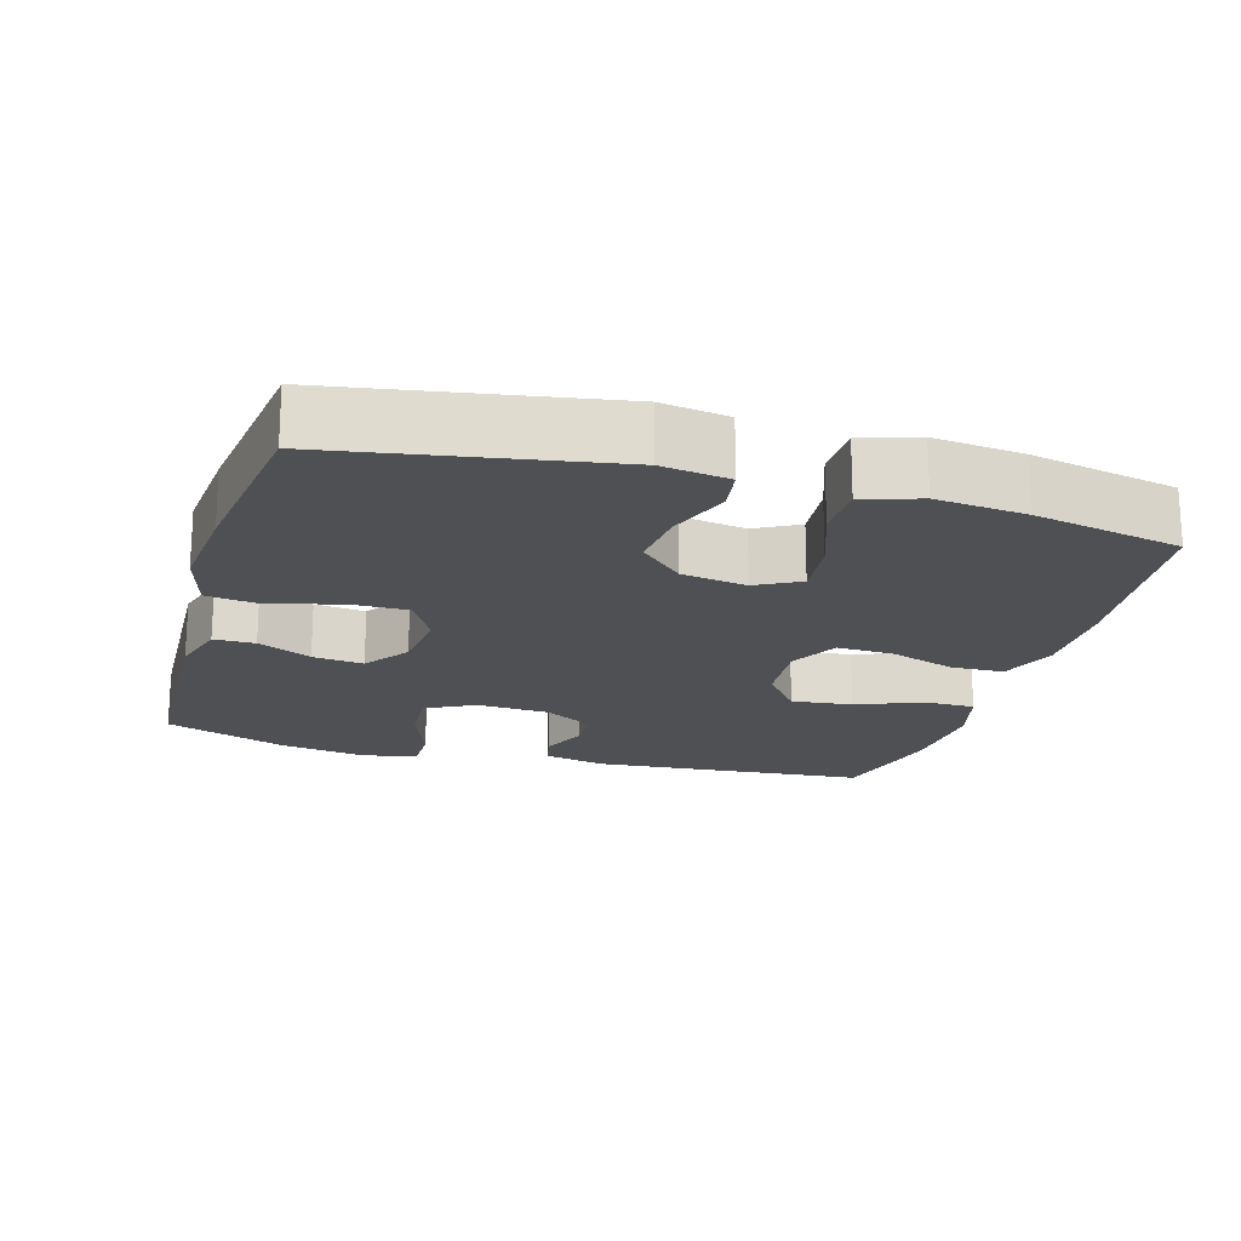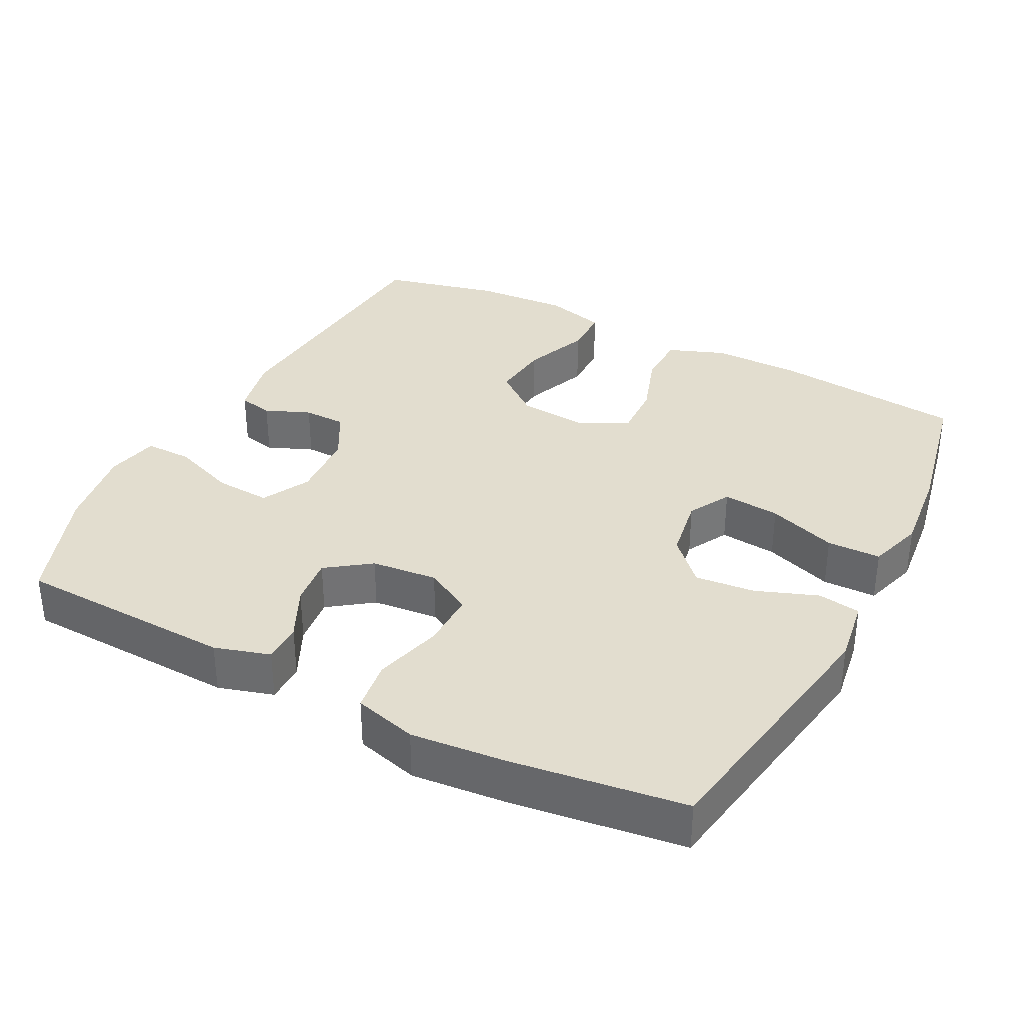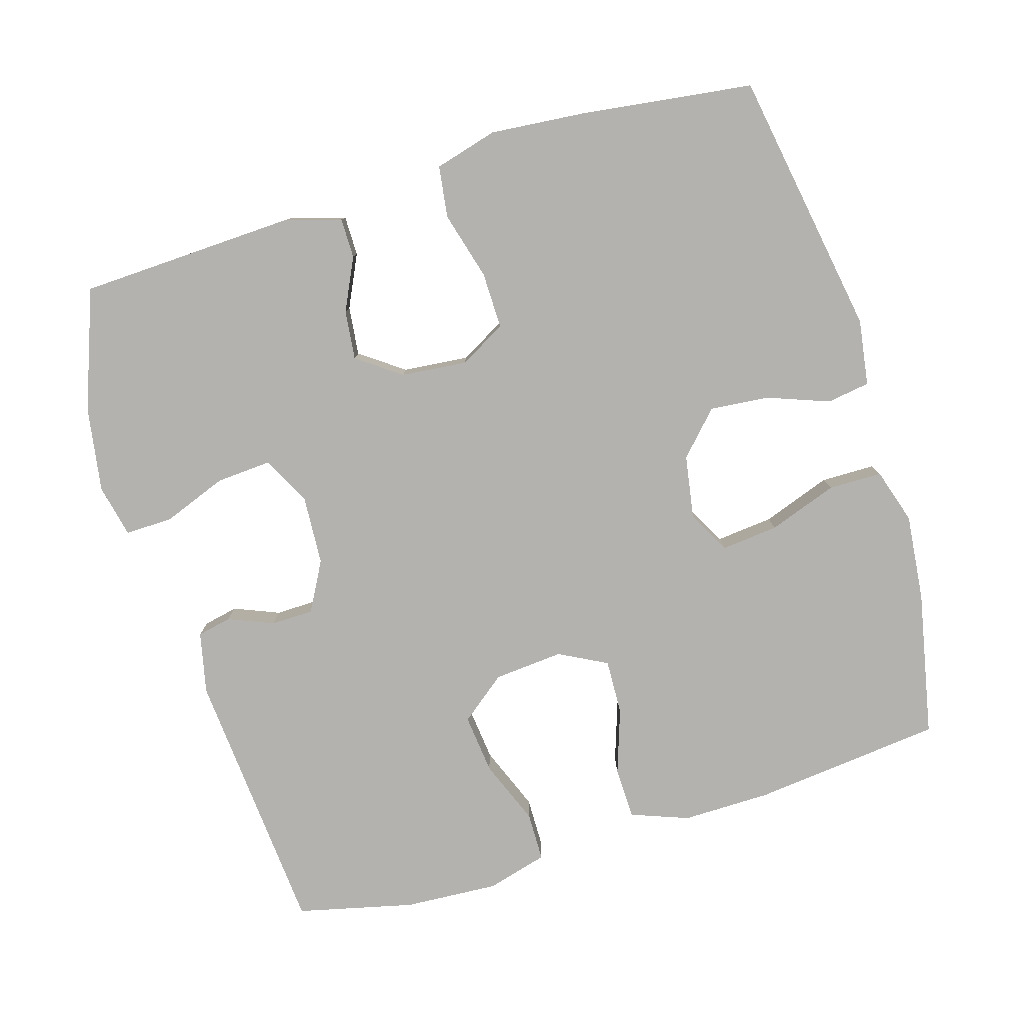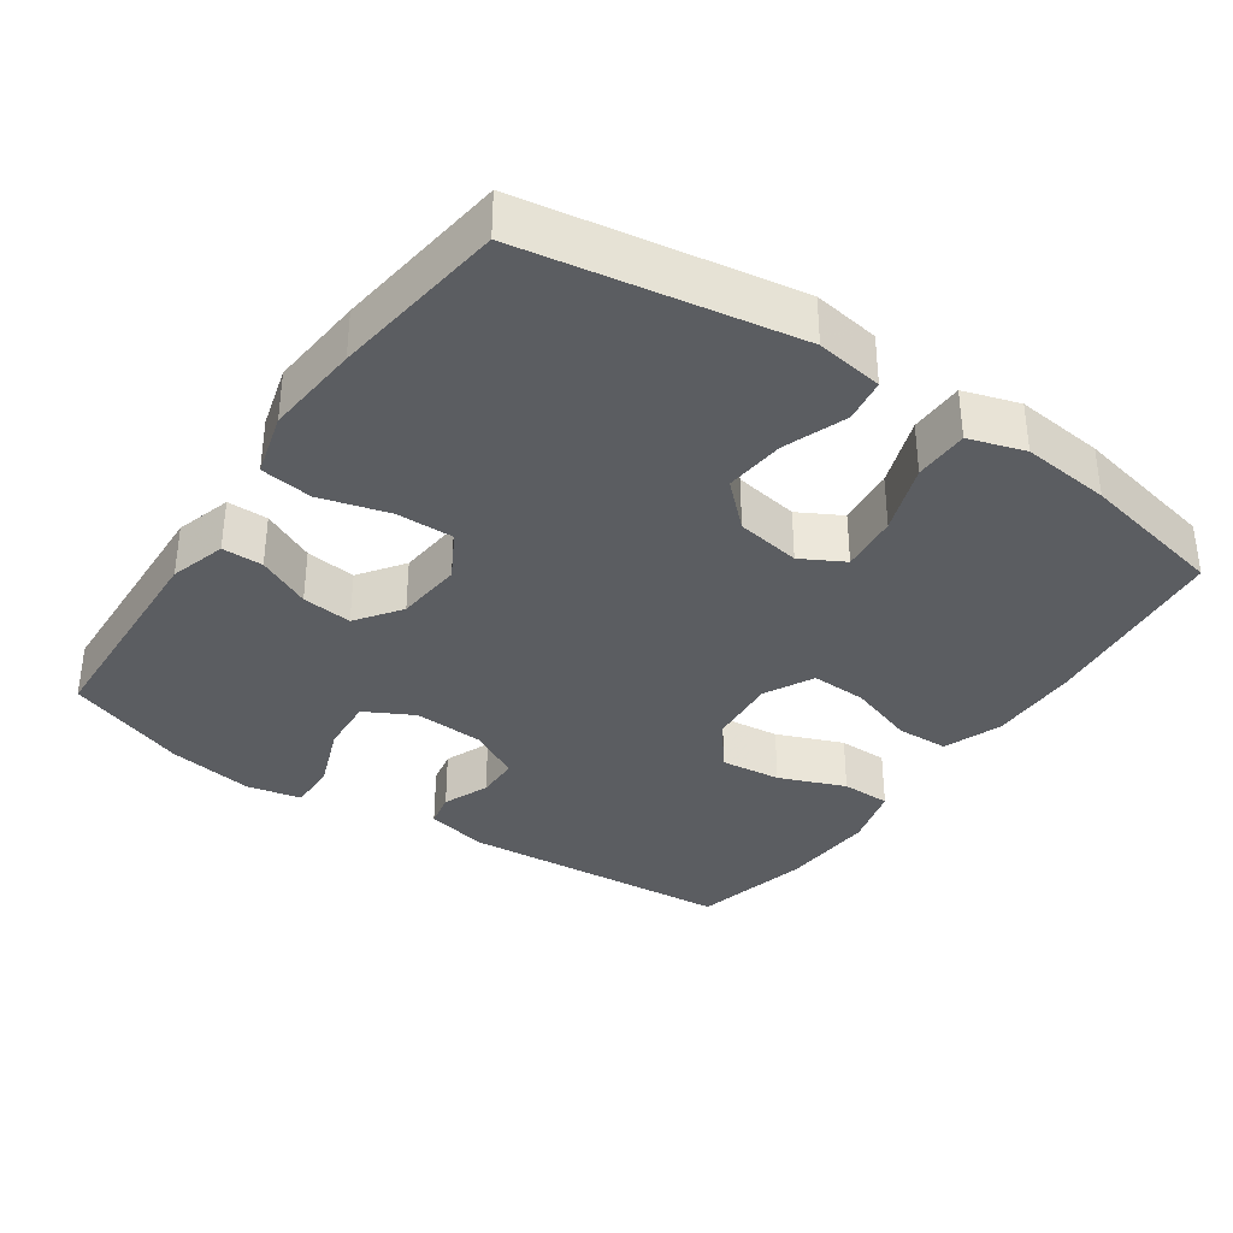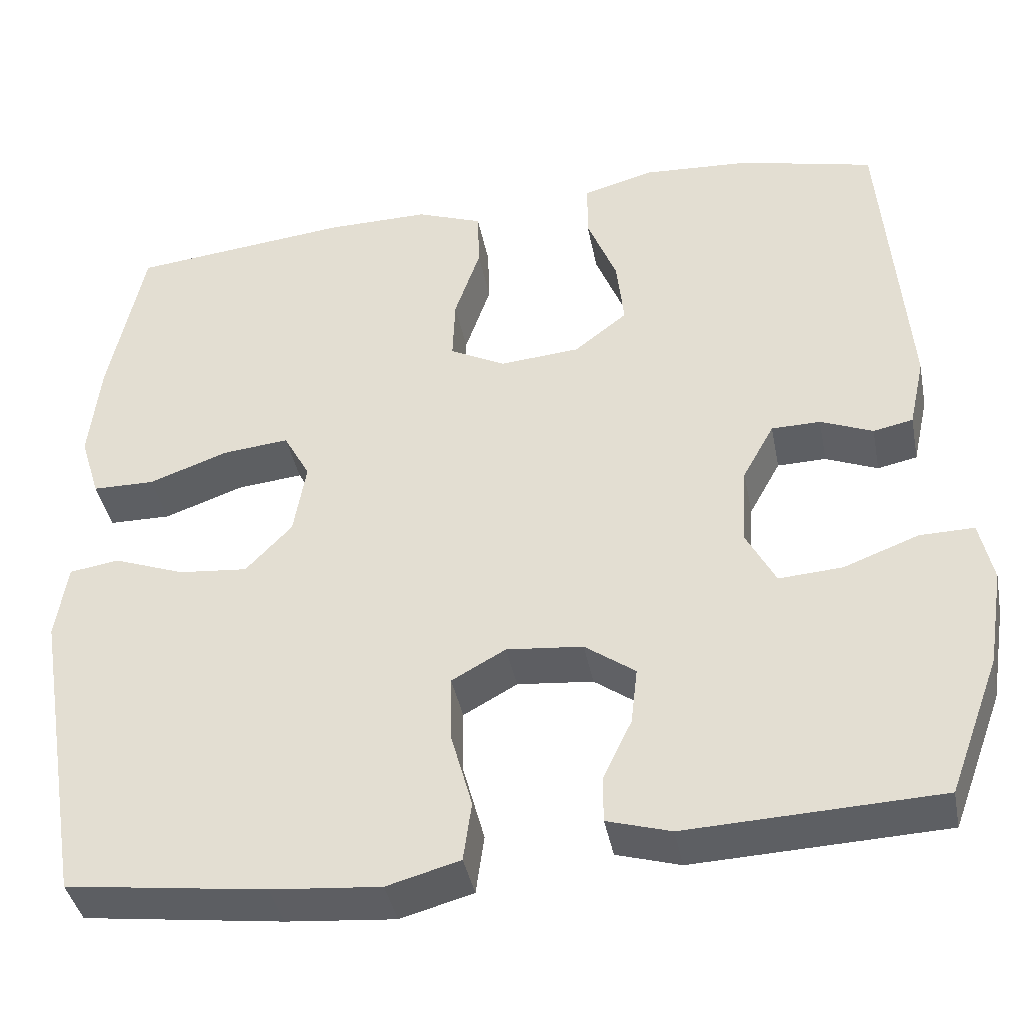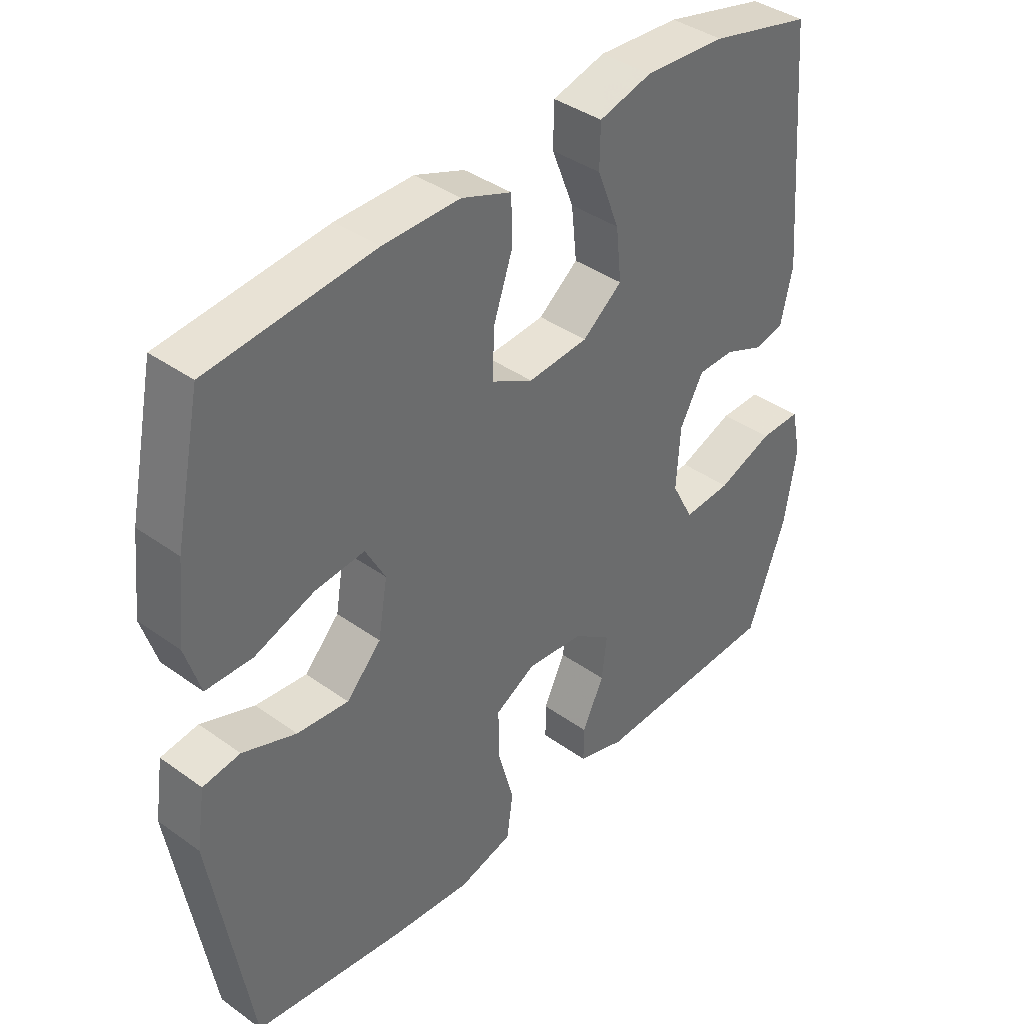
<metadata>
{"format":"obj","ext":"obj","renderer":"f3d","projection":"perspective","resolution":1024,"background":"white","views":[{"elev":-19.0,"azim":-106.1,"up":"+Y"},{"elev":34.8,"azim":-152.6,"up":"+Y"},{"elev":-79.7,"azim":-163.1,"up":"+Y"},{"elev":-35.5,"azim":-124.4,"up":"+Y"},{"elev":-40.2,"azim":11.0,"up":"+Z"},{"elev":39.3,"azim":-48.2,"up":"+Z"}]}
</metadata>
<code>
v -0.5 0.07 -0.5
v -0.562 0.07 -0.128
v -0.548 0.07 -0.036
v -0.488 0.07 -0.027
v -0.402 0.07 -0.059
v -0.319 0.07 -0.067
v -0.263 0.07 -0.008
v -0.248 0.07 0.081
v -0.28 0.07 0.14
v -0.36 0.07 0.132
v -0.456 0.07 0.098
v -0.531 0.07 0.099
v -0.555 0.07 0.176
v -0.542 0.07 0.298
v -0.5 0.07 0.5
v -0.235 0.07 0.528
v -0.111 0.07 0.529
v -0.031 0.07 0.499
v -0.029 0.07 0.427
v -0.06 0.07 0.336
v -0.063 0.07 0.259
v 0.004 0.07 0.224
v 0.101 0.07 0.232
v 0.165 0.07 0.282
v 0.156 0.07 0.365
v 0.12 0.07 0.456
v 0.121 0.07 0.524
v 0.206 0.07 0.547
v 0.337 0.07 0.539
v 0.5 0.07 0.5
v 0.53 0.07 0.124
v 0.511 0.07 0.038
v 0.463 0.07 0.028
v 0.4 0.07 0.054
v 0.341 0.07 0.053
v 0.303 0.07 -0.016
v 0.297 0.07 -0.114
v 0.332 0.07 -0.181
v 0.409 0.07 -0.176
v 0.499 0.07 -0.142
v 0.565 0.07 -0.141
v 0.581 0.07 -0.215
v 0.562 0.07 -0.333
v 0.5 0.07 -0.5
v 0.196 0.07 -0.512
v 0.119 0.07 -0.489
v 0.119 0.07 -0.433
v 0.154 0.07 -0.36
v 0.162 0.07 -0.291
v 0.101 0.07 -0.247
v 0.009 0.07 -0.238
v -0.056 0.07 -0.274
v -0.055 0.07 -0.353
v -0.029 0.07 -0.448
v -0.039 0.07 -0.52
v -0.127 0.07 -0.544
v -0.259 0.07 -0.532
v -0.5 0 -0.5
v -0.562 0 -0.128
v -0.548 0 -0.036
v -0.488 0 -0.027
v -0.402 0 -0.059
v -0.319 0 -0.067
v -0.263 0 -0.008
v -0.248 0 0.081
v -0.28 0 0.14
v -0.36 0 0.132
v -0.456 0 0.098
v -0.531 0 0.099
v -0.555 0 0.176
v -0.542 0 0.298
v -0.5 0 0.5
v -0.235 0 0.528
v -0.111 0 0.529
v -0.031 0 0.499
v -0.029 0 0.427
v -0.06 0 0.336
v -0.063 0 0.259
v 0.004 0 0.224
v 0.101 0 0.232
v 0.165 0 0.282
v 0.156 0 0.365
v 0.12 0 0.456
v 0.121 0 0.524
v 0.206 0 0.547
v 0.337 0 0.539
v 0.5 0 0.5
v 0.53 0 0.124
v 0.511 0 0.038
v 0.463 0 0.028
v 0.4 0 0.054
v 0.341 0 0.053
v 0.303 0 -0.016
v 0.297 0 -0.114
v 0.332 0 -0.181
v 0.409 0 -0.176
v 0.499 0 -0.142
v 0.565 0 -0.141
v 0.581 0 -0.215
v 0.562 0 -0.333
v 0.5 0 -0.5
v 0.196 0 -0.512
v 0.119 0 -0.489
v 0.119 0 -0.433
v 0.154 0 -0.36
v 0.162 0 -0.291
v 0.101 0 -0.247
v 0.009 0 -0.238
v -0.056 0 -0.274
v -0.055 0 -0.353
v -0.029 0 -0.448
v -0.039 0 -0.52
v -0.127 0 -0.544
v -0.259 0 -0.532
f 3 4 5
f 2 3 5
f 1 2 5
f 57 1 5
f 56 57 5
f 55 56 5
f 54 55 5
f 53 54 5
f 52 53 5 6
f 51 52 6 7
f 50 51 7 8
f 49 50 8 9
f 46 47 48
f 45 46 48
f 44 45 48
f 43 44 48
f 42 43 48
f 41 42 48
f 40 41 48
f 39 40 48
f 38 39 48 49
f 37 38 49 9
f 32 33 34
f 31 32 34
f 30 31 34
f 29 30 34
f 28 29 34
f 27 28 34
f 26 27 34
f 25 26 34
f 24 25 34 35
f 23 24 35 36
f 18 19 20
f 17 18 20
f 16 17 20
f 15 16 20
f 14 15 20
f 13 14 20
f 12 13 20
f 11 12 20
f 10 11 20
f 9 10 20 21
f 36 37 9
f 23 36 9
f 22 23 9
f 9 21 22
f 62 61 60
f 62 60 59
f 62 59 58
f 62 58 114
f 62 114 113
f 62 113 112
f 62 112 111
f 62 111 110
f 63 62 110 109
f 64 63 109 108
f 65 64 108 107
f 66 65 107 106
f 105 104 103
f 105 103 102
f 105 102 101
f 105 101 100
f 105 100 99
f 105 99 98
f 105 98 97
f 105 97 96
f 106 105 96 95
f 66 106 95 94
f 91 90 89
f 91 89 88
f 91 88 87
f 91 87 86
f 91 86 85
f 91 85 84
f 91 84 83
f 91 83 82
f 92 91 82 81
f 93 92 81 80
f 77 76 75
f 77 75 74
f 77 74 73
f 77 73 72
f 77 72 71
f 77 71 70
f 77 70 69
f 77 69 68
f 77 68 67
f 78 77 67 66
f 66 94 93
f 66 93 80
f 66 80 79
f 79 78 66
f 1 58 59 2
f 2 59 60 3
f 3 60 61 4
f 4 61 62 5
f 5 62 63 6
f 6 63 64 7
f 7 64 65 8
f 8 65 66 9
f 9 66 67 10
f 10 67 68 11
f 11 68 69 12
f 12 69 70 13
f 13 70 71 14
f 14 71 72 15
f 15 72 73 16
f 16 73 74 17
f 17 74 75 18
f 18 75 76 19
f 19 76 77 20
f 20 77 78 21
f 21 78 79 22
f 22 79 80 23
f 23 80 81 24
f 24 81 82 25
f 25 82 83 26
f 26 83 84 27
f 27 84 85 28
f 28 85 86 29
f 29 86 87 30
f 30 87 88 31
f 31 88 89 32
f 32 89 90 33
f 33 90 91 34
f 34 91 92 35
f 35 92 93 36
f 36 93 94 37
f 37 94 95 38
f 38 95 96 39
f 39 96 97 40
f 40 97 98 41
f 41 98 99 42
f 42 99 100 43
f 43 100 101 44
f 44 101 102 45
f 45 102 103 46
f 46 103 104 47
f 47 104 105 48
f 48 105 106 49
f 49 106 107 50
f 50 107 108 51
f 51 108 109 52
f 52 109 110 53
f 53 110 111 54
f 54 111 112 55
f 55 112 113 56
f 56 113 114 57
f 57 114 58 1

</code>
